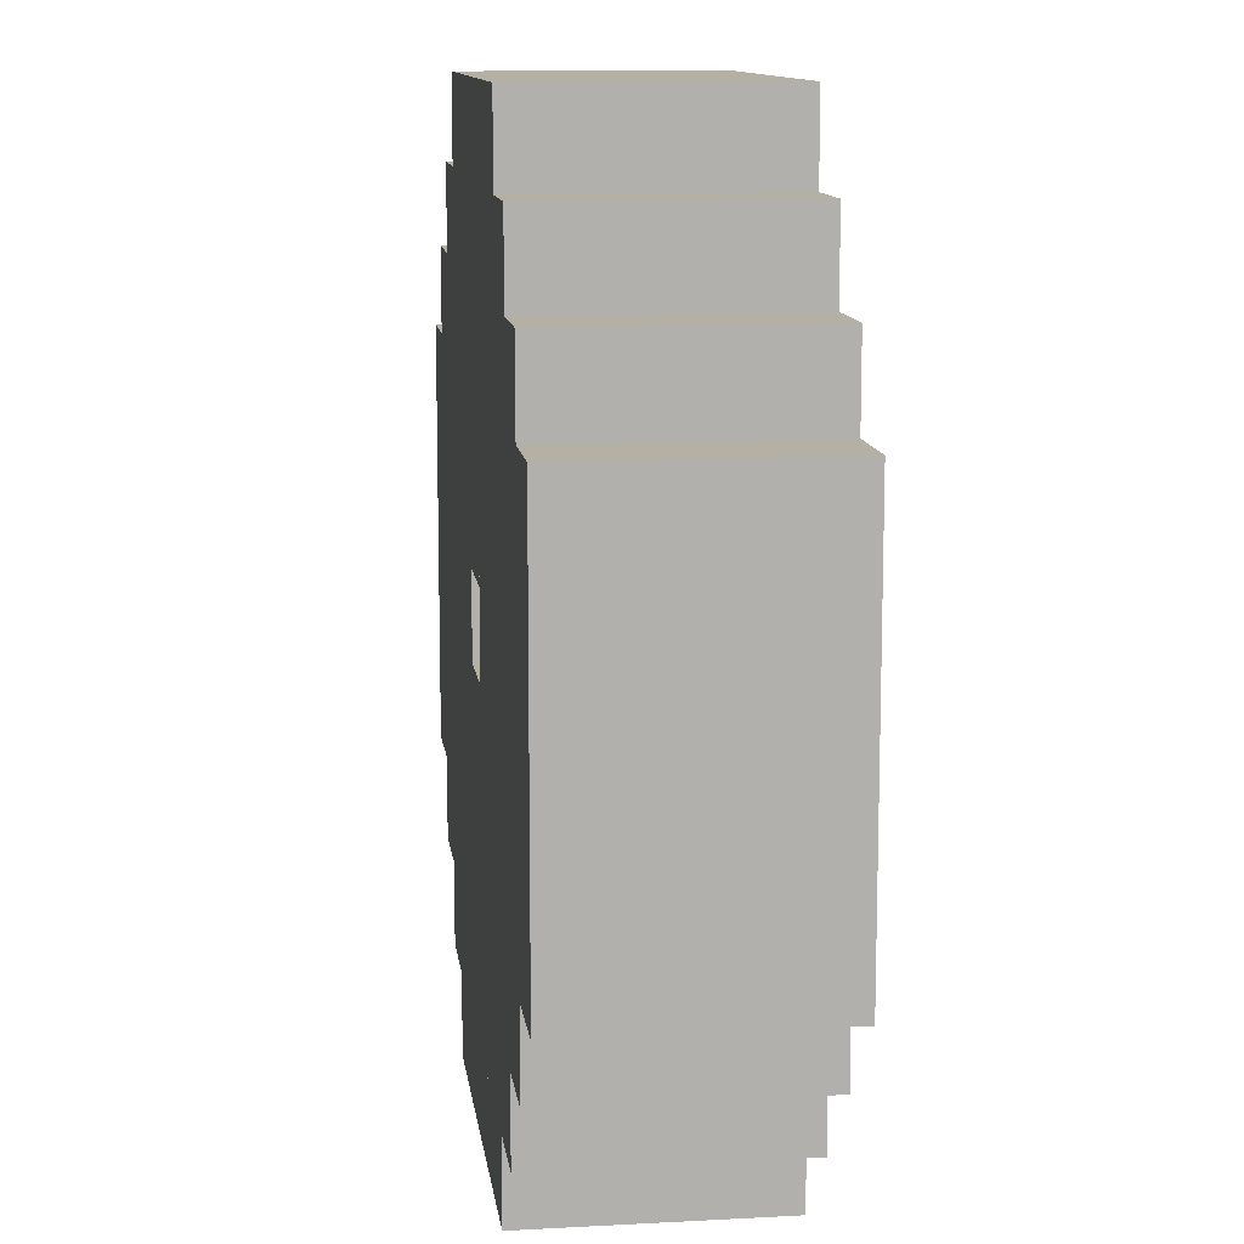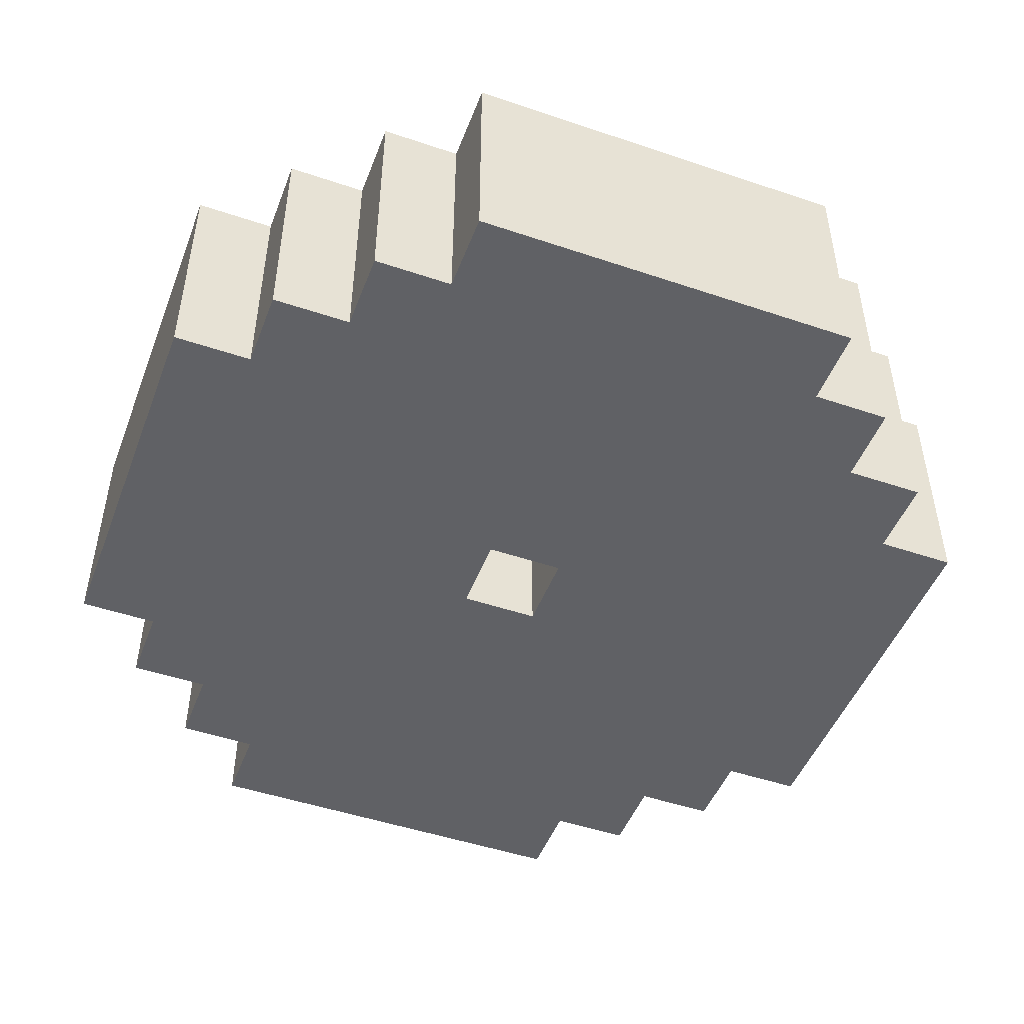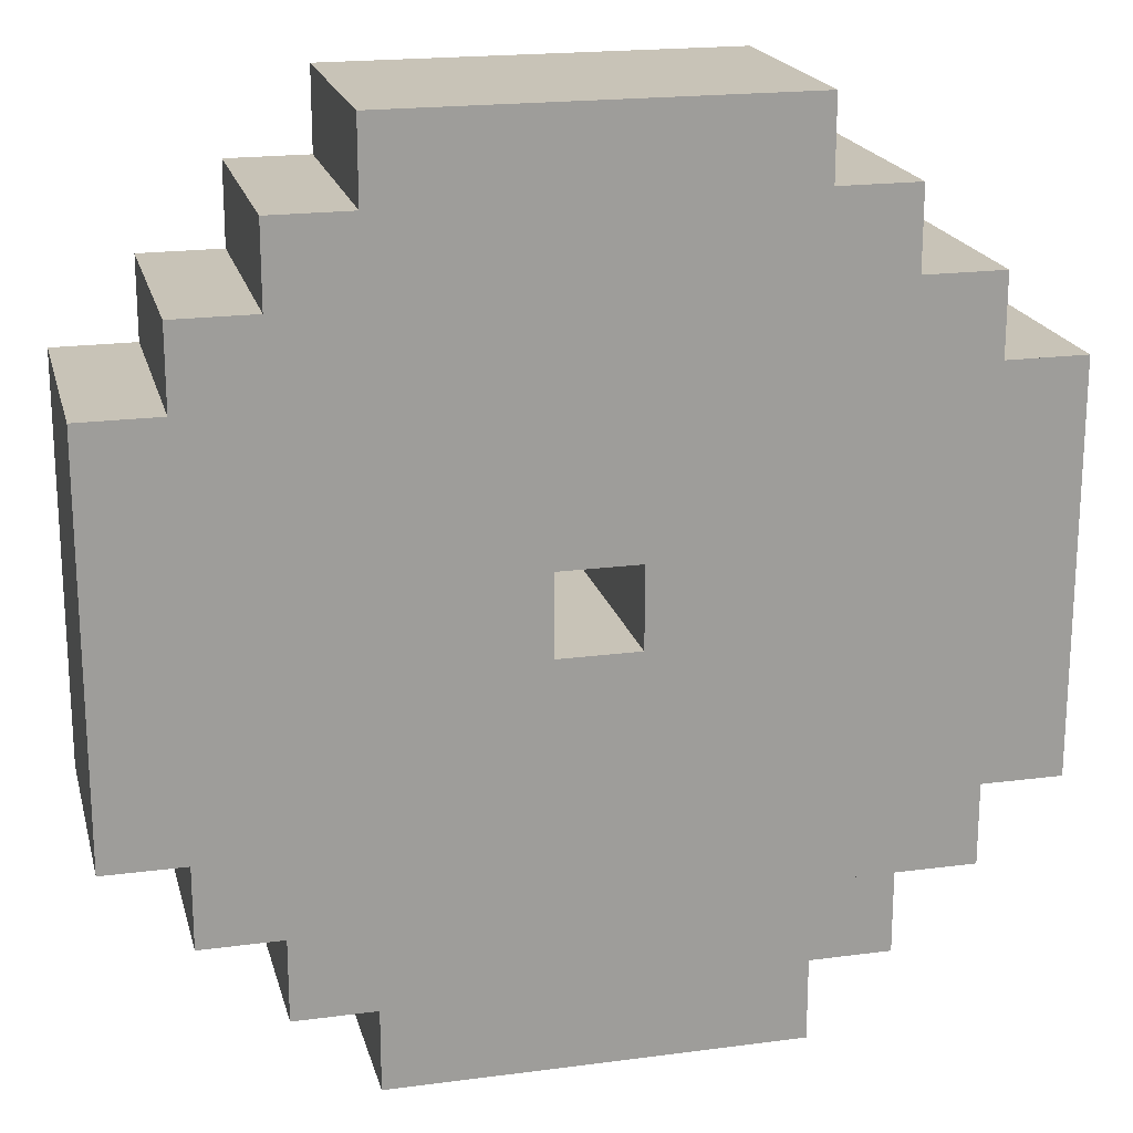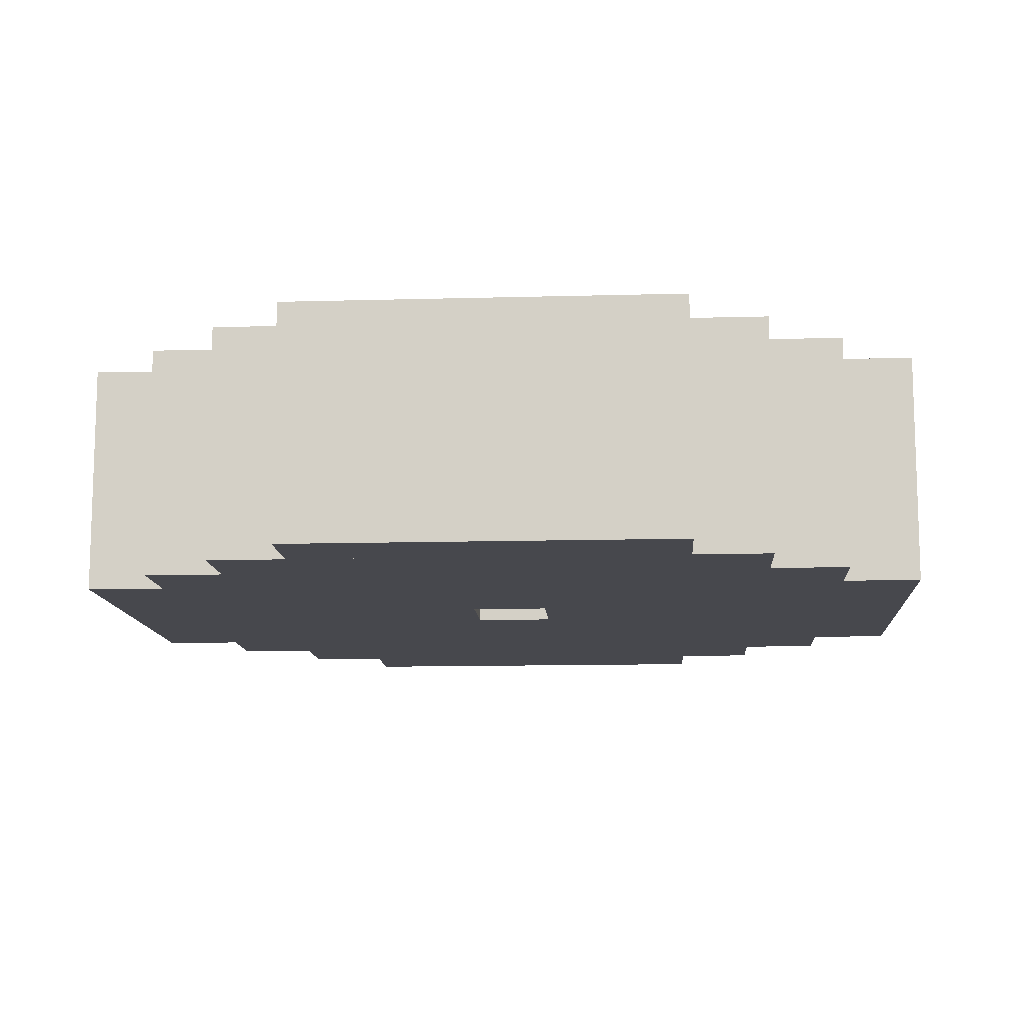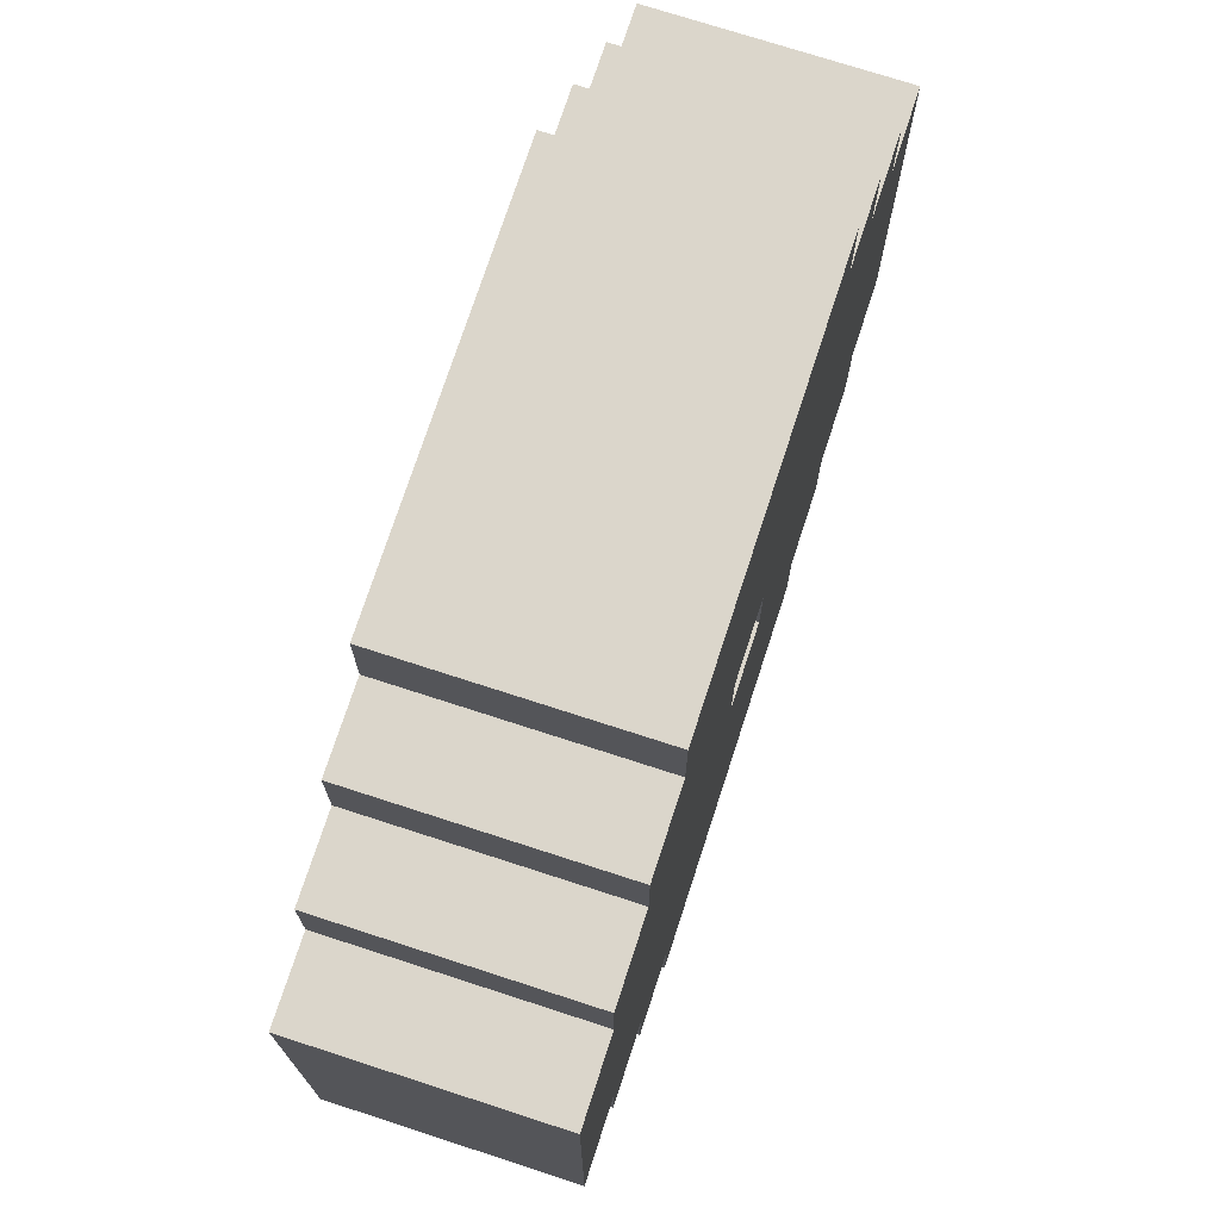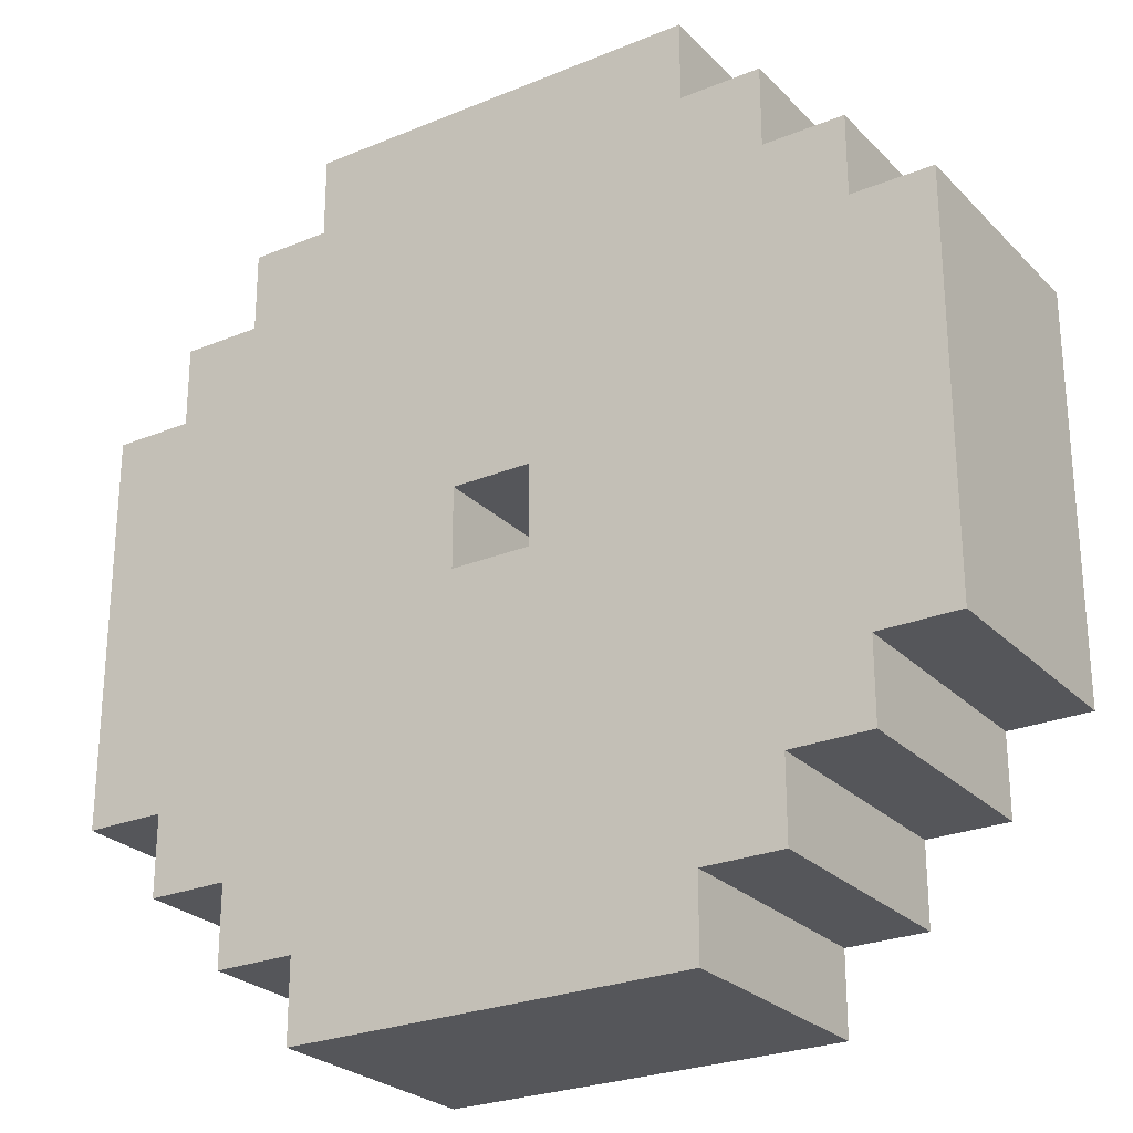
<metadata>
{"format":"obj","ext":"obj","renderer":"f3d","projection":"perspective","resolution":1024,"background":"white","views":[{"elev":11.6,"azim":-97.4,"up":"+Y"},{"elev":-48.4,"azim":69.3,"up":"+Z"},{"elev":19.6,"azim":-13.8,"up":"+Y"},{"elev":-11.8,"azim":3.8,"up":"+Z"},{"elev":73.6,"azim":-72.0,"up":"+Y"},{"elev":-25.8,"azim":33.3,"up":"+Y"}]}
</metadata>
<code>
g Mesh
v -0.55 0.25 -0.15
v -0.55 0.25 0.15
v -0.45 0.25 0.15
v -0.45 0.25 -0.15
v -0.45 0.35 -0.15
v -0.45 0.35 0.15
v -0.35 0.35 0.15
v -0.35 0.35 -0.15
v -0.35 0.45 -0.15
v -0.35 0.45 0.15
v -0.25 0.45 0.15
v -0.25 0.45 -0.15
v -0.25 0.55 -0.15
v -0.25 0.55 0.15
v 0.25 0.55 0.15
v 0.25 0.55 -0.15
v -0.05 -0.05 -0.15
v -0.05 -0.05 0.15
v 0.05 -0.05 0.15
v 0.05 -0.05 -0.15
v 0.25 0.45 -0.15
v 0.25 0.45 0.15
v 0.35 0.45 0.15
v 0.35 0.45 -0.15
v 0.35 0.35 -0.15
v 0.35 0.35 0.15
v 0.45 0.35 0.15
v 0.45 0.35 -0.15
v 0.45 0.25 -0.15
v 0.45 0.25 0.15
v 0.55 0.25 0.15
v 0.55 0.25 -0.15
v -0.55 -0.25 -0.15
v -0.45 -0.25 -0.15
v -0.45 -0.25 0.15
v -0.55 -0.25 0.15
v -0.45 -0.35 -0.15
v -0.35 -0.35 -0.15
v -0.35 -0.35 0.15
v -0.45 -0.35 0.15
v -0.35 -0.45 -0.15
v -0.25 -0.45 -0.15
v -0.25 -0.45 0.15
v -0.35 -0.45 0.15
v -0.25 -0.55 -0.15
v 0.25 -0.55 -0.15
v 0.25 -0.55 0.15
v -0.25 -0.55 0.15
v -0.05 0.05 -0.15
v 0.05 0.05 -0.15
v 0.05 0.05 0.15
v -0.05 0.05 0.15
v 0.25 -0.45 -0.15
v 0.35 -0.45 -0.15
v 0.35 -0.45 0.15
v 0.25 -0.45 0.15
v 0.35 -0.35 -0.15
v 0.45 -0.35 -0.15
v 0.45 -0.35 0.15
v 0.35 -0.35 0.15
v 0.45 -0.25 -0.15
v 0.55 -0.25 -0.15
v 0.55 -0.25 0.15
v 0.45 -0.25 0.15
v -0.55 -0.25 -0.15
v -0.55 -0.25 0.15
v -0.55 0.25 0.15
v -0.55 0.25 -0.15
v -0.45 -0.35 -0.15
v -0.45 -0.35 0.15
v -0.45 -0.25 0.15
v -0.45 -0.25 -0.15
v -0.45 0.25 -0.15
v -0.45 0.25 0.15
v -0.45 0.35 0.15
v -0.45 0.35 -0.15
v -0.35 -0.45 -0.15
v -0.35 -0.45 0.15
v -0.35 -0.35 0.15
v -0.35 -0.35 -0.15
v -0.35 0.35 -0.15
v -0.35 0.35 0.15
v -0.35 0.45 0.15
v -0.35 0.45 -0.15
v -0.25 -0.55 -0.15
v -0.25 -0.55 0.15
v -0.25 -0.45 0.15
v -0.25 -0.45 -0.15
v -0.25 0.45 -0.15
v -0.25 0.45 0.15
v -0.25 0.55 0.15
v -0.25 0.55 -0.15
v 0.05 -0.05 -0.15
v 0.05 -0.05 0.15
v 0.05 0.05 0.15
v 0.05 0.05 -0.15
v -0.05 -0.05 -0.15
v -0.05 0.05 -0.15
v -0.05 0.05 0.15
v -0.05 -0.05 0.15
v 0.25 -0.55 -0.15
v 0.25 -0.45 -0.15
v 0.25 -0.45 0.15
v 0.25 -0.55 0.15
v 0.25 0.45 -0.15
v 0.25 0.55 -0.15
v 0.25 0.55 0.15
v 0.25 0.45 0.15
v 0.35 -0.45 -0.15
v 0.35 -0.35 -0.15
v 0.35 -0.35 0.15
v 0.35 -0.45 0.15
v 0.35 0.35 -0.15
v 0.35 0.45 -0.15
v 0.35 0.45 0.15
v 0.35 0.35 0.15
v 0.45 -0.35 -0.15
v 0.45 -0.25 -0.15
v 0.45 -0.25 0.15
v 0.45 -0.35 0.15
v 0.45 0.25 -0.15
v 0.45 0.35 -0.15
v 0.45 0.35 0.15
v 0.45 0.25 0.15
v 0.55 -0.25 -0.15
v 0.55 0.25 -0.15
v 0.55 0.25 0.15
v 0.55 -0.25 0.15
v -0.55 -0.25 0.15
v 0.55 -0.25 0.15
v 0.55 -0.05 0.15
v -0.55 -0.05 0.15
v -0.55 -0.05 0.15
v -0.05 -0.05 0.15
v -0.05 0.25 0.15
v -0.55 0.25 0.15
v -0.45 -0.35 0.15
v 0.45 -0.35 0.15
v 0.45 -0.25 0.15
v -0.45 -0.25 0.15
v -0.45 0.25 0.15
v 0.45 0.25 0.15
v 0.45 0.35 0.15
v -0.45 0.35 0.15
v -0.35 -0.45 0.15
v 0.35 -0.45 0.15
v 0.35 -0.35 0.15
v -0.35 -0.35 0.15
v -0.35 0.35 0.15
v 0.35 0.35 0.15
v 0.35 0.45 0.15
v -0.35 0.45 0.15
v -0.25 -0.55 0.15
v 0.25 -0.55 0.15
v 0.25 -0.45 0.15
v -0.25 -0.45 0.15
v -0.25 0.45 0.15
v 0.25 0.45 0.15
v 0.25 0.55 0.15
v -0.25 0.55 0.15
v -0.05 0.05 0.15
v 0.55 0.05 0.15
v 0.55 0.25 0.15
v -0.05 0.25 0.15
v 0.05 -0.05 0.15
v 0.55 -0.05 0.15
v 0.55 0.05 0.15
v 0.05 0.05 0.15
v -0.55 -0.25 -0.15
v -0.55 -0.05 -0.15
v 0.55 -0.05 -0.15
v 0.55 -0.25 -0.15
v -0.55 -0.05 -0.15
v -0.55 0.25 -0.15
v -0.05 0.25 -0.15
v -0.05 -0.05 -0.15
v -0.45 -0.35 -0.15
v -0.45 -0.25 -0.15
v 0.45 -0.25 -0.15
v 0.45 -0.35 -0.15
v -0.45 0.25 -0.15
v -0.45 0.35 -0.15
v 0.45 0.35 -0.15
v 0.45 0.25 -0.15
v -0.35 -0.45 -0.15
v -0.35 -0.35 -0.15
v 0.35 -0.35 -0.15
v 0.35 -0.45 -0.15
v -0.35 0.35 -0.15
v -0.35 0.45 -0.15
v 0.35 0.45 -0.15
v 0.35 0.35 -0.15
v -0.25 -0.55 -0.15
v -0.25 -0.45 -0.15
v 0.25 -0.45 -0.15
v 0.25 -0.55 -0.15
v -0.25 0.45 -0.15
v -0.25 0.55 -0.15
v 0.25 0.55 -0.15
v 0.25 0.45 -0.15
v -0.05 0.05 -0.15
v -0.05 0.25 -0.15
v 0.55 0.25 -0.15
v 0.55 0.05 -0.15
v 0.05 -0.05 -0.15
v 0.05 0.05 -0.15
v 0.55 0.05 -0.15
v 0.55 -0.05 -0.15
f 1 2 3
f 1 3 4
f 5 6 7
f 5 7 8
f 9 10 11
f 9 11 12
f 13 14 15
f 13 15 16
f 17 18 19
f 17 19 20
f 21 22 23
f 21 23 24
f 25 26 27
f 25 27 28
f 29 30 31
f 29 31 32
f 33 34 35
f 33 35 36
f 37 38 39
f 37 39 40
f 41 42 43
f 41 43 44
f 45 46 47
f 45 47 48
f 49 50 51
f 49 51 52
f 53 54 55
f 53 55 56
f 57 58 59
f 57 59 60
f 61 62 63
f 61 63 64
f 65 66 67
f 65 67 68
f 69 70 71
f 69 71 72
f 73 74 75
f 73 75 76
f 77 78 79
f 77 79 80
f 81 82 83
f 81 83 84
f 85 86 87
f 85 87 88
f 89 90 91
f 89 91 92
f 93 94 95
f 93 95 96
f 97 98 99
f 97 99 100
f 101 102 103
f 101 103 104
f 105 106 107
f 105 107 108
f 109 110 111
f 109 111 112
f 113 114 115
f 113 115 116
f 117 118 119
f 117 119 120
f 121 122 123
f 121 123 124
f 125 126 127
f 125 127 128
f 129 130 131
f 129 131 132
f 133 134 135
f 133 135 136
f 137 138 139
f 137 139 140
f 141 142 143
f 141 143 144
f 145 146 147
f 145 147 148
f 149 150 151
f 149 151 152
f 153 154 155
f 153 155 156
f 157 158 159
f 157 159 160
f 161 162 163
f 161 163 164
f 165 166 167
f 165 167 168
f 169 170 171
f 169 171 172
f 173 174 175
f 173 175 176
f 177 178 179
f 177 179 180
f 181 182 183
f 181 183 184
f 185 186 187
f 185 187 188
f 189 190 191
f 189 191 192
f 193 194 195
f 193 195 196
f 197 198 199
f 197 199 200
f 201 202 203
f 201 203 204
f 205 206 207
f 205 207 208

</code>
